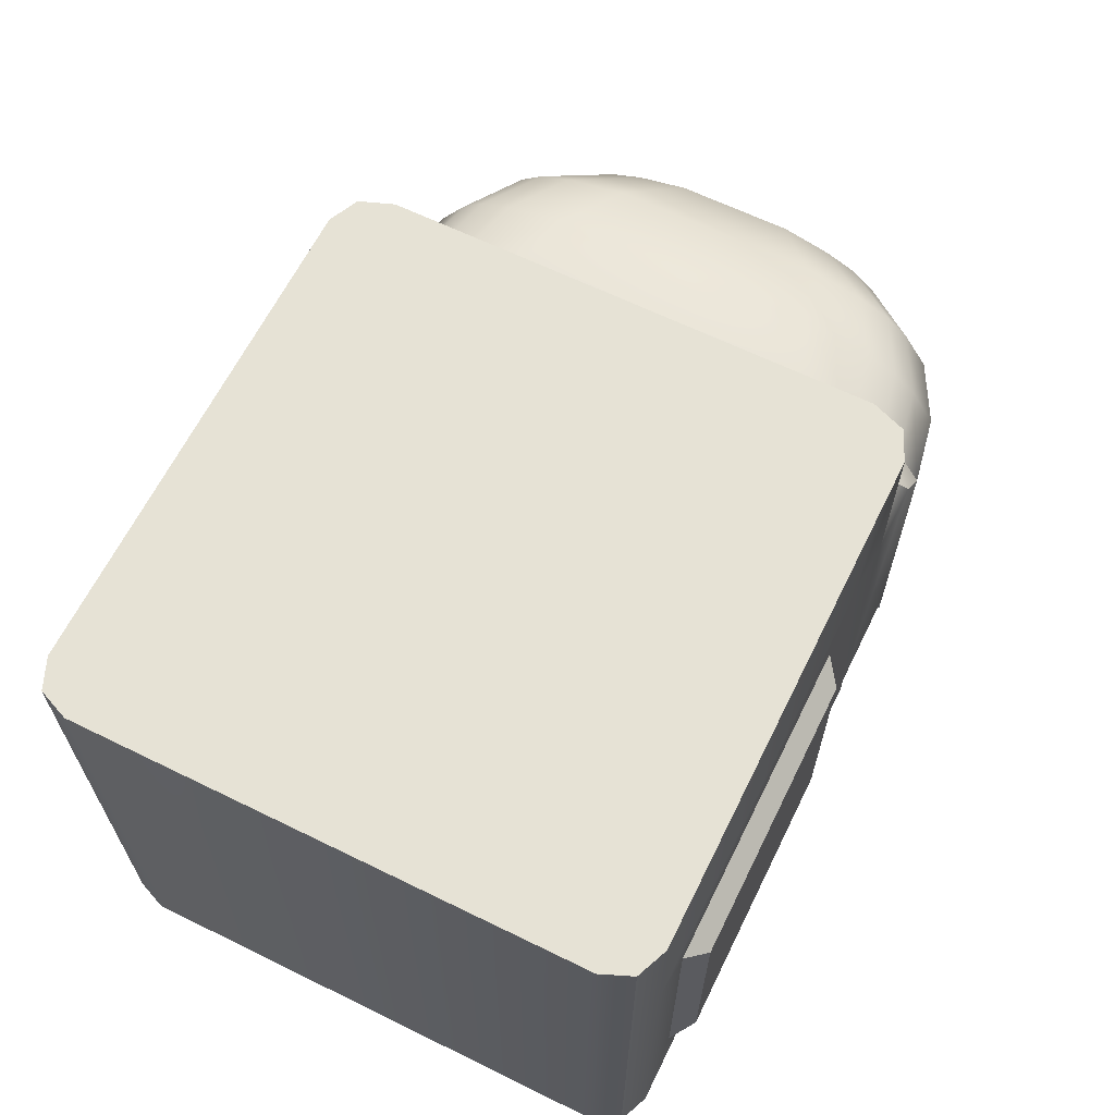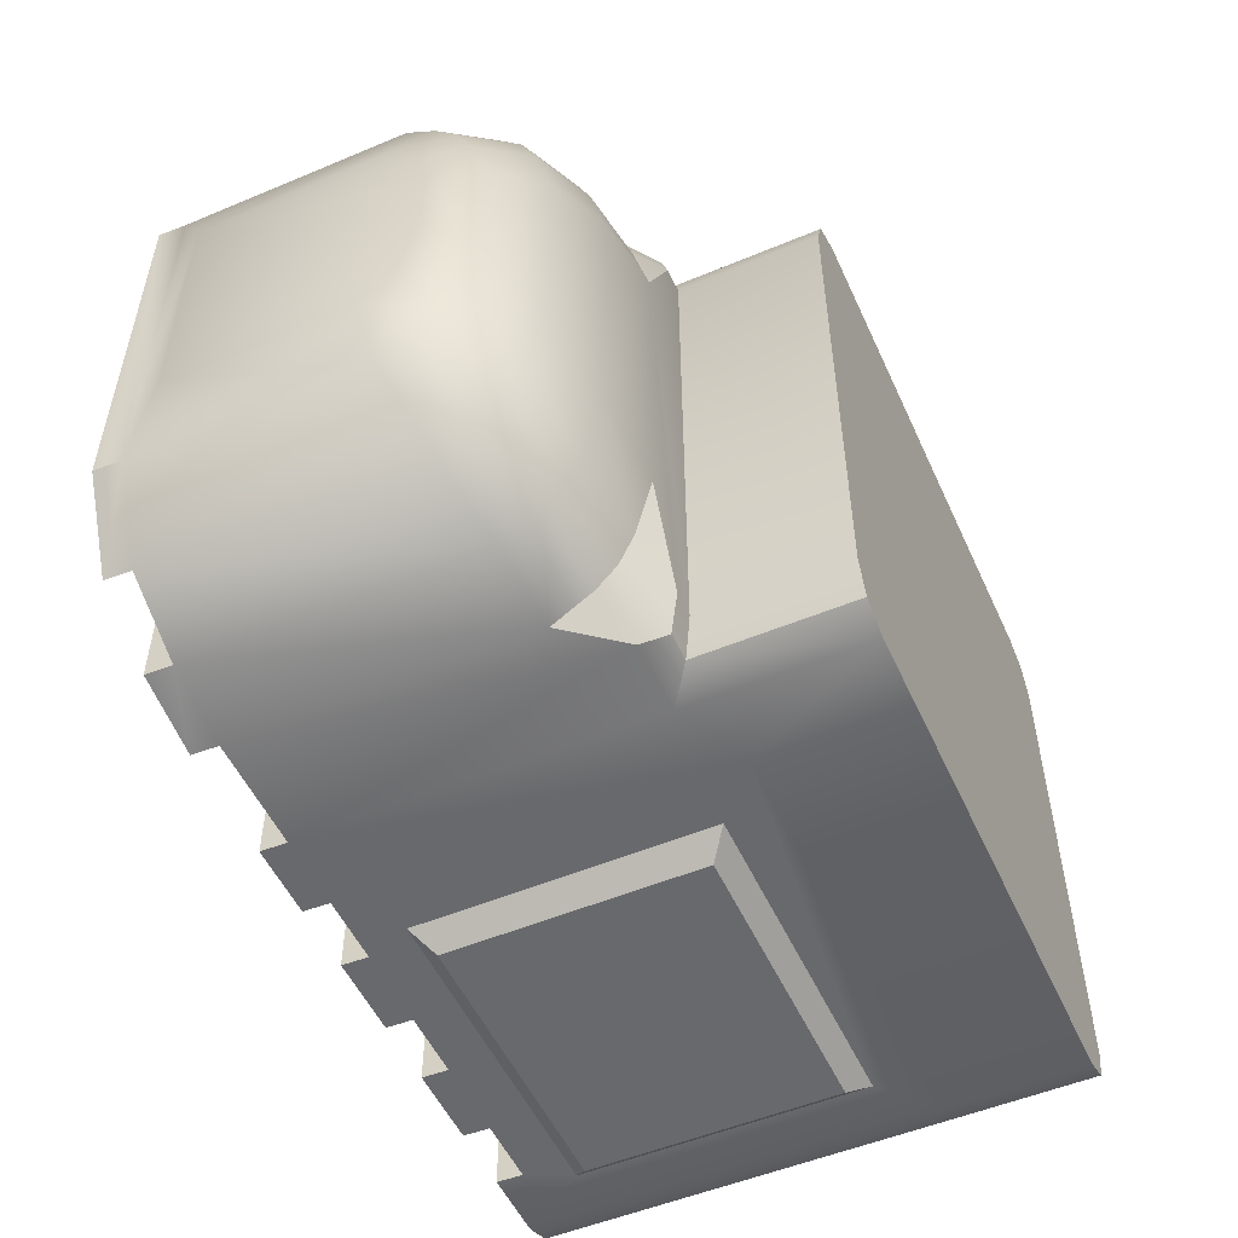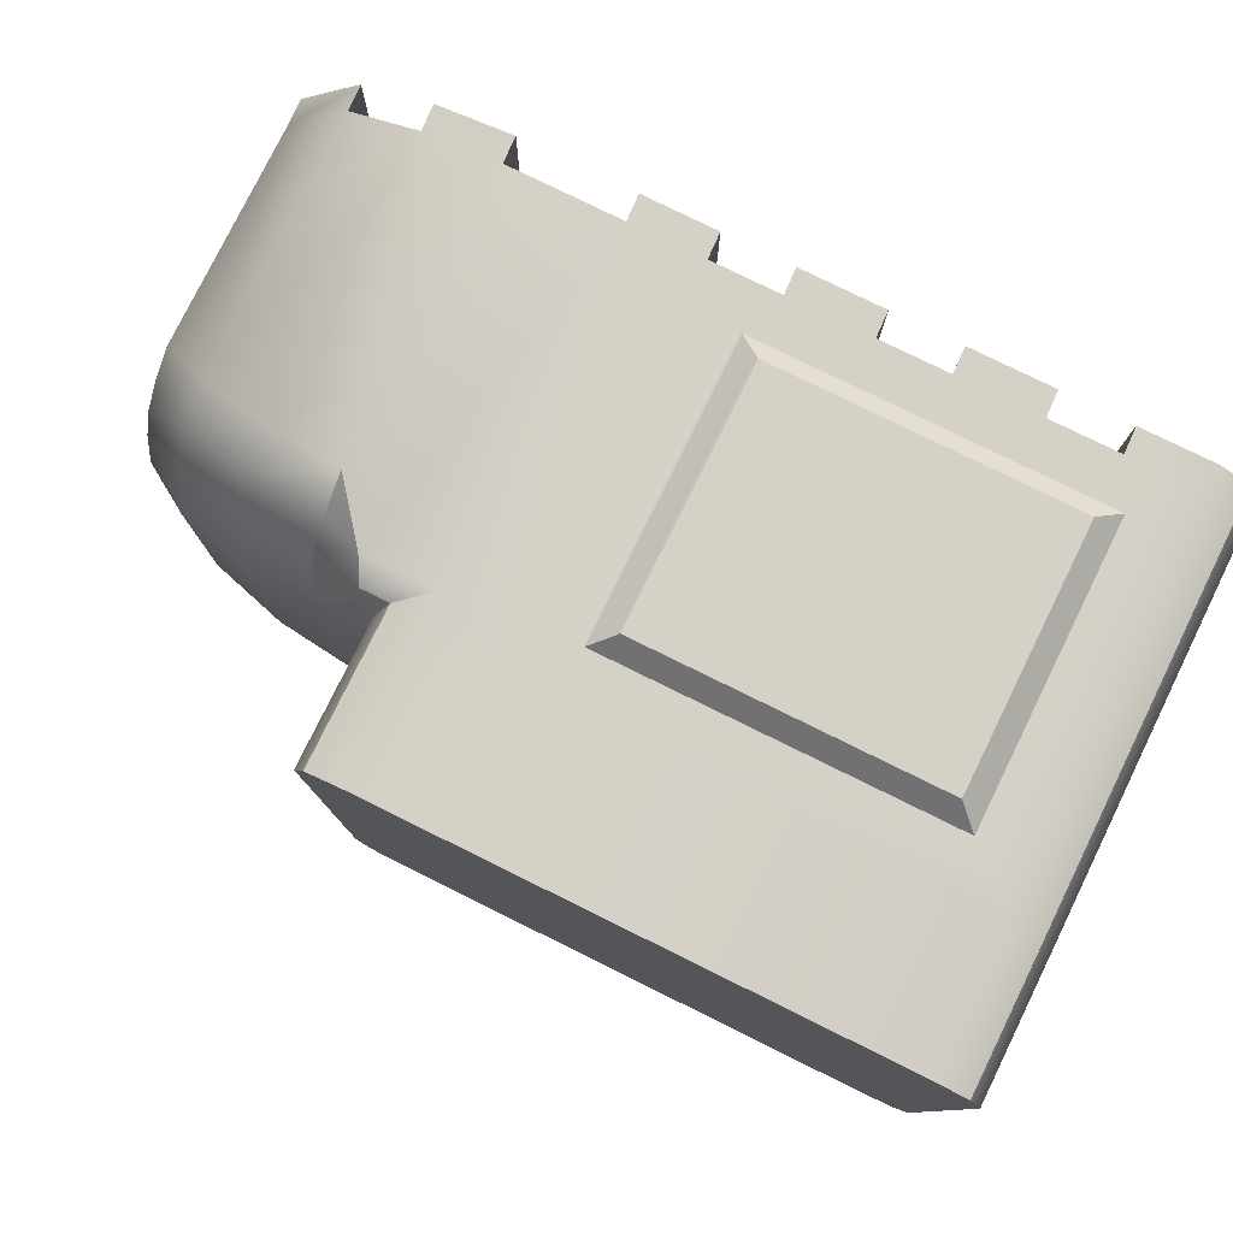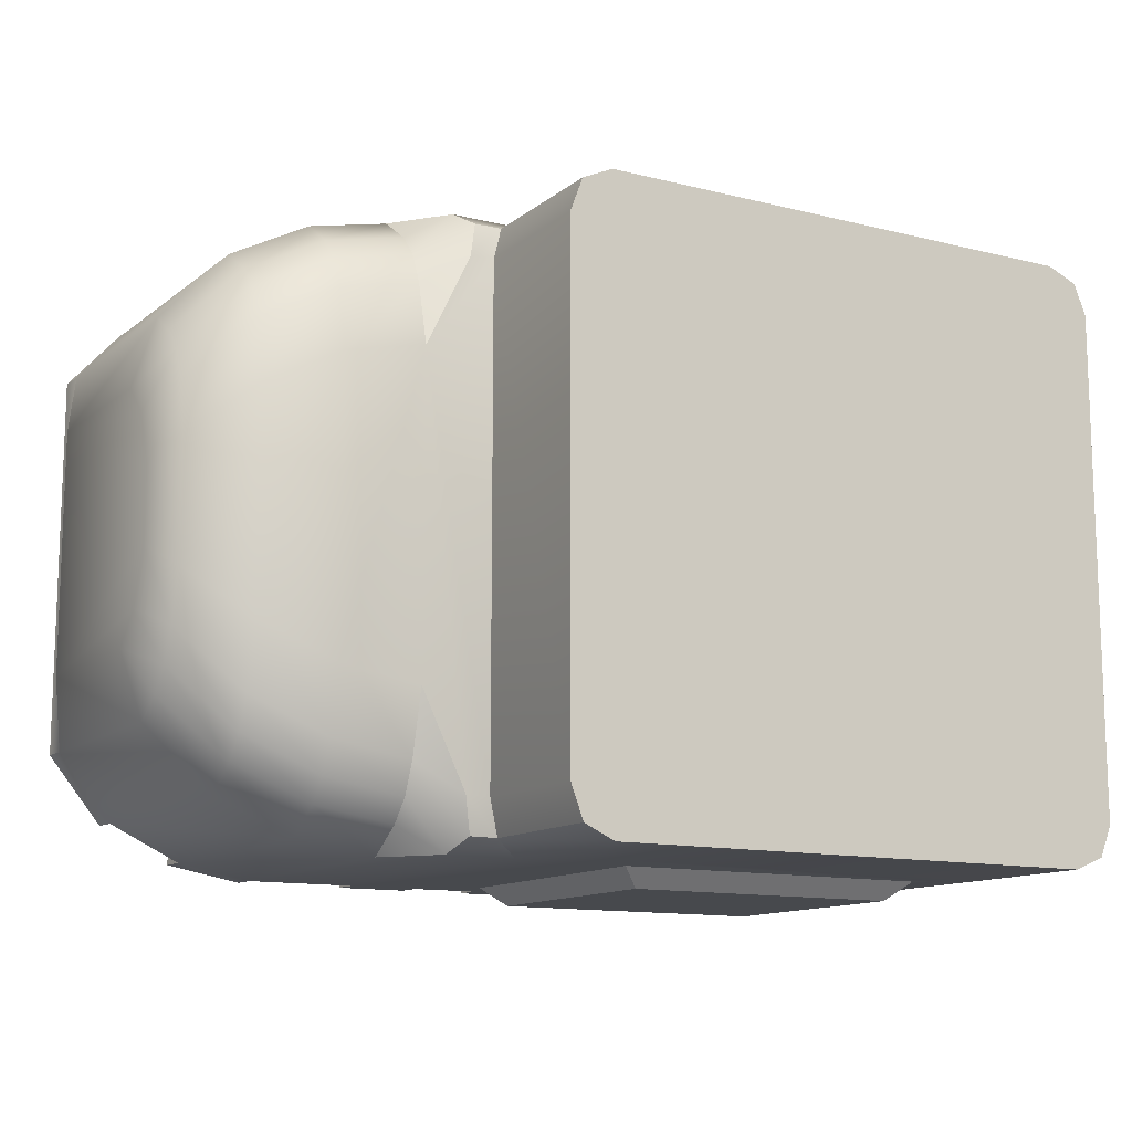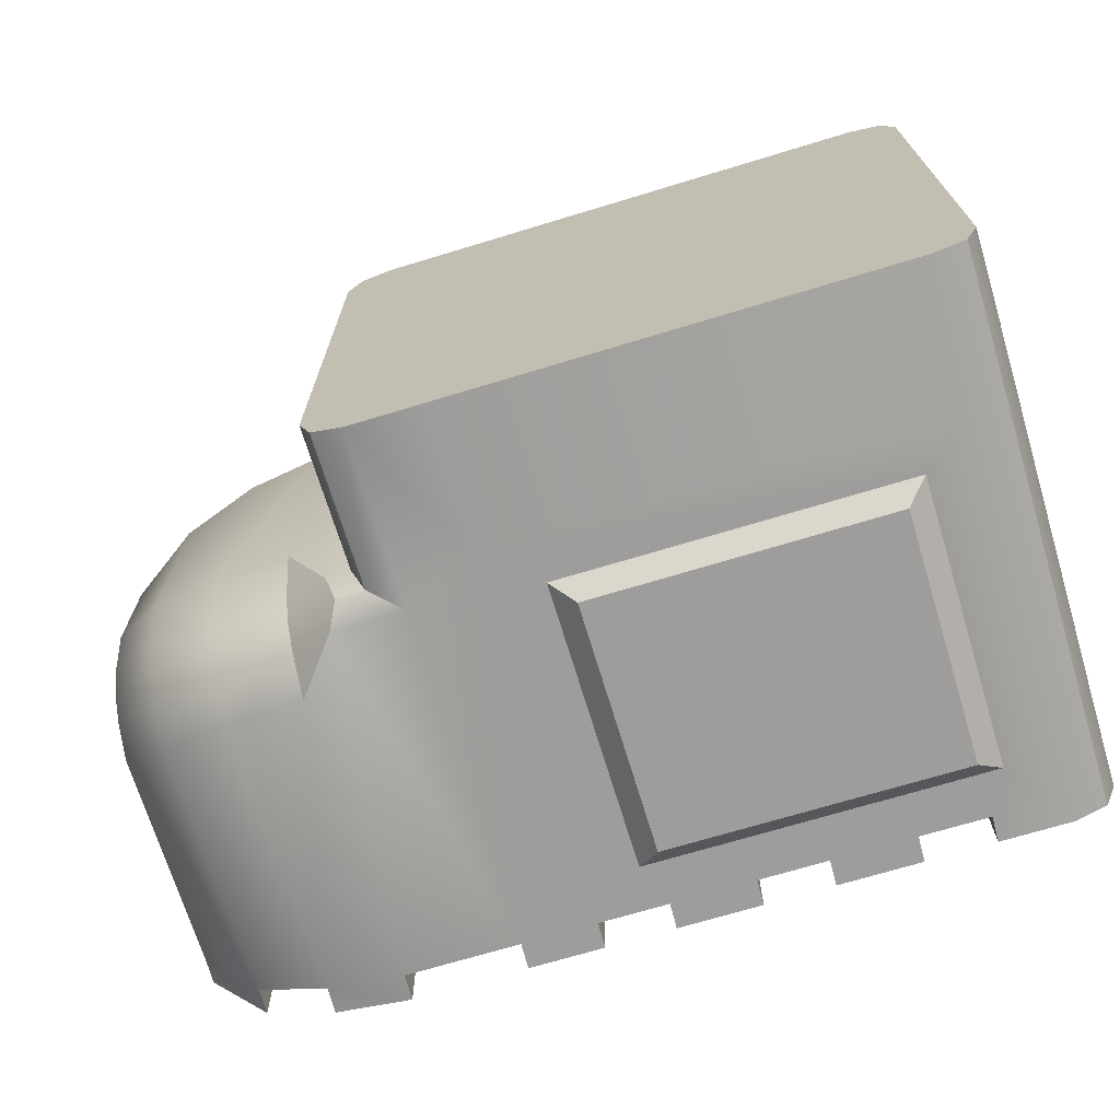
<metadata>
{"format":"obj","ext":"obj","renderer":"f3d","projection":"perspective","resolution":1024,"background":"white","views":[{"elev":63.9,"azim":-63.7,"up":"+Y"},{"elev":-52.7,"azim":114.2,"up":"+Z"},{"elev":78.9,"azim":-153.8,"up":"+Z"},{"elev":-12.4,"azim":149.6,"up":"+Z"},{"elev":-70.4,"azim":-163.1,"up":"+Z"}]}
</metadata>
<code>
o Shoe_2_Cube.001
v 0.6447 0.06869 0.7695
v 1.31 0.06869 0.6438
v 0.9315 0.06869 0.7695
v 1.127 0.06869 0.7327
v 0.9315 0.8011 0.7695
v 0.9315 1.025 0.4006
v 1.31 0.7339 0.644
v 1.309 0.959 0.2722
v 1.127 1.006 0.363
v 1.127 0.7814 0.7328
v 1.505 0.1898 0.3086
v 1.459 0.1042 0.4795
v 1.505 0.764 0.09277
v 1.459 0.8669 0.1525
v 1.505 0.6349 0.3086
v 1.459 0.6698 0.4792
v 0.2846 0.002242 0.7695
v 0.459 0.002242 0.7695
v -0.1001 0.002242 0.7695
v 0.07421 0.002242 0.7695
v -0.4849 0.002242 0.7695
v -0.3106 0.002242 0.7695
v 1.461 0.03771 0.4795
v 0.934 0.002242 0.7695
v 1.129 0.002242 0.7327
v 1.312 0.002242 0.6438
v 0.6472 0.002242 0.7695
v -0.3131 0.06869 0.7695
v -0.4874 0.06869 0.7695
v 0.07172 0.06869 0.7695
v -0.1026 0.06869 0.7695
v 0.4565 0.06869 0.7695
v 0.2821 0.06869 0.7695
v 0.4565 1.025 0.7695
v 0.4565 1.383 0.7695
v -0.6696 0.002242 0.7695
v -0.7494 0.002242 0.7365
v 0.6412 1.383 0.7695
v 0.7541 1.383 0.6444
v 0.721 1.383 0.7329
v -0.785 1.383 0.6567
v -0.6721 1.383 0.7695
v -0.7519 1.383 0.7365
v 0.6412 0.9402 0.7695
v 0.7541 1.025 0.6424
v 0.721 1 0.7323
v -0.6721 1.025 0.7695
v -0.785 1.025 0.6567
v -0.7519 1.025 0.7365
v 0.8165 1.025 0.6397
v 0.8218 0.9397 0.7695
v 0.7922 1 0.7315
v 0.9315 0.8978 0.7036
v 0.9315 0.9835 0.566
v 0.9315 0.9484 0.6458
v 1.31 0.8299 0.5784
v 1.309 0.9182 0.435
v 1.31 0.8819 0.5185
v 1.127 0.9646 0.5264
v 1.127 0.8775 0.6672
v 1.127 0.9289 0.6082
v 1.505 0.7143 0.2295
v 1.459 0.8343 0.2823
v 1.459 0.7452 0.4275
v 1.459 0.7977 0.3669
v -0.7825 0.002242 0.6567
v 0.3237 0.9128 0.7695
v 0.3237 0.181 0.7695
v -0.5399 0.181 0.7695
v -0.5399 0.9128 0.7695
v 0.267 0.8648 0.818
v 0.267 0.2289 0.818
v -0.4835 0.2289 0.818
v -0.4835 0.8648 0.818
v 1.461 0.03771 -0
v 0.6447 0.06869 -0.7695
v 1.31 0.06869 -0.6438
v 0.9315 0.06869 -0.7695
v 1.127 0.06869 -0.7327
v 0.9315 0.8011 -0.7695
v 0.9315 1.025 -0.4006
v 1.31 0.7339 -0.644
v 1.309 0.959 -0.2722
v 1.127 1.006 -0.363
v 1.127 0.7814 -0.7328
v 1.505 0.1898 -0.3086
v 1.459 0.1042 -0.4795
v 1.505 0.764 -0.09277
v 1.459 0.8669 -0.1525
v 1.505 0.6349 -0.3086
v 1.459 0.6698 -0.4792
v 0.2846 0.002242 -0.7695
v 0.459 0.002242 -0.7695
v -0.1001 0.002242 -0.7695
v 0.07421 0.002242 -0.7695
v -0.4849 0.002242 -0.7695
v -0.3106 0.002242 -0.7695
v 1.461 0.03771 -0.4795
v 0.934 0.002242 -0.7695
v 1.129 0.002242 -0.7327
v 1.312 0.002242 -0.6438
v 0.6472 0.002242 -0.7695
v -0.3131 0.06869 -0.7695
v -0.4874 0.06869 -0.7695
v 0.07172 0.06869 -0.7695
v -0.1026 0.06869 -0.7695
v 0.4565 0.06869 -0.7695
v 0.2821 0.06869 -0.7695
v 0.4565 1.025 -0.7695
v 0.4565 1.383 -0.7695
v -0.6696 0.002242 -0.7695
v -0.7494 0.002242 -0.7365
v 0.6412 1.383 -0.7695
v 0.7541 1.383 -0.6444
v 0.721 1.383 -0.7329
v -0.785 1.383 -0.6567
v -0.6721 1.383 -0.7695
v -0.7519 1.383 -0.7365
v 0.6412 0.9402 -0.7695
v 0.7541 1.025 -0.6424
v 0.721 1 -0.7323
v -0.6721 1.025 -0.7695
v -0.785 1.025 -0.6567
v -0.7519 1.025 -0.7365
v 0.8165 1.025 -0.6397
v 0.8218 0.9397 -0.7695
v 0.7922 1 -0.7315
v 0.9315 0.8978 -0.7036
v 0.9315 0.9835 -0.566
v 0.9315 0.9484 -0.6458
v 1.31 0.8299 -0.5784
v 1.309 0.9182 -0.435
v 1.31 0.8819 -0.5185
v 1.127 0.9646 -0.5264
v 1.127 0.8775 -0.6672
v 1.127 0.9289 -0.6082
v 1.505 0.7143 -0.2295
v 1.459 0.8343 -0.2823
v 1.459 0.7452 -0.4275
v 1.459 0.7977 -0.3669
v -0.7825 0.002242 -0.6567
v 0.3237 0.9128 -0.7695
v 0.3237 0.181 -0.7695
v -0.5399 0.181 -0.7695
v -0.54 0.9128 -0.7695
v 0.267 0.8648 -0.818
v 0.267 0.2289 -0.818
v -0.4835 0.2289 -0.818
v -0.4835 0.8648 -0.818
v 0.9315 0.06869 0.7695
v 0.9315 0.06869 0.7695
v 0.934 0.002242 0.7695
v 0.934 0.002242 0.7695
v 1.129 0.002242 0.7327
v 1.129 0.002242 0.7327
v 1.31 0.06869 0.6438
v 1.31 0.06869 0.6438
v 1.127 0.06869 0.7327
v 1.127 0.06869 0.7327
v 0.07421 0.002242 0.7695
v 0.07421 0.002242 0.7695
v 0.07421 0.002242 -0.7695
v 0.07421 0.002242 -0.7695
v 1.461 0.03771 0.4795
v 1.461 0.03771 0.4795
v -0.1001 0.002242 0.7695
v -0.1001 0.002242 0.7695
v -0.1026 0.06869 0.7695
v -0.1026 0.06869 0.7695
v -0.3131 0.06869 0.7695
v -0.3131 0.06869 0.7695
v -0.3106 0.002242 0.7695
v -0.3106 0.002242 0.7695
v 0.2821 0.06869 0.7695
v 0.2821 0.06869 0.7695
v 0.2846 0.002242 0.7695
v 0.2846 0.002242 0.7695
v 0.07172 0.06869 0.7695
v 0.07172 0.06869 0.7695
v 0.459 0.002242 0.7695
v 0.459 0.002242 0.7695
v 0.6472 0.002242 0.7695
v 0.6472 0.002242 0.7695
v 1.312 0.002242 0.6438
v 1.312 0.002242 0.6438
v 0.4565 0.06869 0.7695
v 0.4565 0.06869 0.7695
v -0.4849 0.002242 0.7695
v -0.4849 0.002242 0.7695
v -0.4874 0.06869 0.7695
v -0.4874 0.06869 0.7695
v 0.6447 0.06869 0.7695
v 0.6447 0.06869 0.7695
v 0.4565 1.383 0.7695
v -0.6721 1.383 0.7695
v -0.7494 0.002242 0.7365
v -0.7494 0.002242 0.7365
v -0.7519 1.025 0.7365
v -0.6696 0.002242 0.7695
v -0.7519 1.383 0.7365
v -0.7519 1.383 0.7365
v -0.785 1.383 0.6567
v 0.721 1.383 0.7329
v 0.721 1.383 0.7329
v 0.6412 1.383 0.7695
v 0.7541 1.383 0.6444
v 0.721 1 0.7323
v 0.721 1 0.7323
v 0.721 1 0.7323
v 0.7541 1.025 0.6424
v 0.7922 1 0.7315
v 0.7922 1 0.7315
v 0.8218 0.9397 0.7695
v 0.9315 0.8978 0.7036
v 0.9315 0.9484 0.6458
v 0.8165 1.025 0.6397
v 0.9315 0.9835 0.566
v 0.4565 0.06869 -0.7695
v 0.4565 0.06869 -0.7695
v 0.9315 0.8011 0.7695
v 0.9315 1.025 0.4006
v 0.3237 0.181 0.7695
v 0.3237 0.181 0.7695
v 0.3237 0.9128 0.7695
v 0.3237 0.9128 0.7695
v 0.267 0.2289 0.818
v 0.267 0.2289 0.818
v 0.267 0.8648 0.818
v 0.267 0.8648 0.818
v -0.5399 0.181 0.7695
v -0.5399 0.181 0.7695
v -0.5399 0.9128 0.7695
v -0.5399 0.9128 0.7695
v -0.4835 0.2289 0.818
v -0.4835 0.2289 0.818
v -0.4835 0.8648 0.818
v -0.4835 0.8648 0.818
v 1.461 0.03771 -0
v 0.459 0.002242 -0.7695
v 0.459 0.002242 -0.7695
v -0.7825 0.002242 0.6567
v 0.9315 0.06869 -0.7695
v 0.9315 0.06869 -0.7695
v 0.934 0.002242 -0.7695
v 0.934 0.002242 -0.7695
v 1.31 0.06869 -0.6438
v 1.31 0.06869 -0.6438
v 1.129 0.002242 -0.7327
v 1.129 0.002242 -0.7327
v 0.6472 0.002242 -0.7695
v 0.6472 0.002242 -0.7695
v 1.127 0.06869 -0.7327
v 1.127 0.06869 -0.7327
v 1.461 0.03771 -0.4795
v 1.461 0.03771 -0.4795
v -0.1001 0.002242 -0.7695
v -0.1001 0.002242 -0.7695
v -0.1026 0.06869 -0.7695
v -0.1026 0.06869 -0.7695
v -0.3131 0.06869 -0.7695
v -0.3131 0.06869 -0.7695
v -0.3106 0.002242 -0.7695
v -0.3106 0.002242 -0.7695
v 0.2821 0.06869 -0.7695
v 0.2821 0.06869 -0.7695
v 0.2846 0.002242 -0.7695
v 0.2846 0.002242 -0.7695
v -0.7825 0.002242 -0.6567
v 0.07172 0.06869 -0.7695
v 0.07172 0.06869 -0.7695
v 1.312 0.002242 -0.6438
v 1.312 0.002242 -0.6438
v -0.4849 0.002242 -0.7695
v -0.4849 0.002242 -0.7695
v -0.4874 0.06869 -0.7695
v -0.4874 0.06869 -0.7695
v 0.6447 0.06869 -0.7695
v 0.6447 0.06869 -0.7695
v 0.4565 1.383 -0.7695
v -0.6721 1.383 -0.7695
v -0.7494 0.002242 -0.7365
v -0.7494 0.002242 -0.7365
v -0.7519 1.025 -0.7365
v -0.6696 0.002242 -0.7695
v -0.7519 1.383 -0.7365
v -0.7519 1.383 -0.7365
v -0.785 1.383 -0.6567
v 0.721 1.383 -0.7329
v 0.721 1.383 -0.7329
v 0.6412 1.383 -0.7695
v 0.7541 1.383 -0.6444
v 0.721 1 -0.7323
v 0.721 1 -0.7323
v 0.721 1 -0.7323
v 0.7541 1.025 -0.6424
v 0.7922 1 -0.7315
v 0.7922 1 -0.7315
v 0.8218 0.9397 -0.7695
v 0.9315 0.8978 -0.7036
v 0.9315 0.9484 -0.6458
v 0.8165 1.025 -0.6397
v 0.9315 0.9835 -0.566
v 0.9315 0.8011 -0.7695
v 0.9315 1.025 -0.4006
v 0.3237 0.181 -0.7695
v 0.3237 0.181 -0.7695
v 0.3237 0.9128 -0.7695
v 0.3237 0.9128 -0.7695
v 0.267 0.2289 -0.818
v 0.267 0.2289 -0.818
v 0.267 0.8648 -0.818
v 0.267 0.8648 -0.818
v -0.5399 0.181 -0.7695
v -0.5399 0.181 -0.7695
v -0.54 0.9128 -0.7695
v -0.54 0.9128 -0.7695
v -0.4835 0.2289 -0.818
v -0.4835 0.2289 -0.818
v -0.4835 0.8648 -0.818
v -0.4835 0.8648 -0.818
f 158 10 220 150
f 116 123 48 202
f 156 7 10 158
f 87 86 11 12
f 268 241 48 123
f 200 49 47 42
f 218 239 181 186
f 217 6 216
f 220 10 60 53
f 59 57 8 9
f 57 63 14 8
f 54 59 9 221
f 7 16 64 56
f 5 214 51
f 170 168 69
f 269 162 160 178
f 282 284 199 197
f 10 7 56 60
f 192 150 213
f 7 156 12 16
f 11 15 16 12
f 155 249 79 159
f 192 44 34 32
f 284 274 189 199
f 34 47 233 224
f 190 69 36
f 282 197 66 141
f 35 110 280 195
f 246 272 185 157
f 183 250 278 193
f 84 304 221 9
f 192 32 180 182
f 168 170 172 166
f 158 150 152 154
f 167 256 258 169
f 190 36 188
f 4 252 247 2
f 12 156 184 164
f 174 179 161 176
f 175 265 219 187
f 48 241 196 198
f 49 37 36 47
f 202 48 198 201
f 208 203 205 44
f 210 206 204 207
f 205 194 34 44
f 51 214 215 211
f 211 215 217 216
f 57 59 61 58
f 58 61 60 56
f 59 54 55 61
f 61 55 53 60
f 44 213 212 209
f 46 52 50 45
f 213 44 192
f 56 64 65 58
f 58 65 63 57
f 67 70 237 228
f 232 231 235 236
f 68 168 179
f 222 225 229 226
f 47 36 69 233
f 32 34 224 68
f 71 74 234 227
f 230 223 72 73
f 69 168 68
f 68 179 174
f 69 190 170
f 174 32 68
f 117 279 109 122
f 76 78 151 1
f 165 238 254 87 12
f 263 257 19 173
f 260 262 22 171
f 21 273 275 191
f 29 276 261 28
f 163 267 177 20
f 242 244 153 3
f 240 251 27 18
f 17 266 264 33
f 101 75 26
f 13 88 89 14
f 288 40 39 291
f 221 304 125 120 45 50
f 43 286 287 41
f 83 84 9 8
f 11 86 88 13
f 213 150 220
f 15 62 65 64
f 64 16 15
f 63 62 13 14
f 62 63 65
f 253 243 303 85
f 114 206 210 295
f 77 253 85 82
f 290 38 40 288
f 117 122 124 285
f 302 301 81
f 303 128 135 85
f 134 84 83 132
f 132 83 89 138
f 129 304 84 134
f 82 131 139 91
f 80 126 299
f 103 144 259
f 195 280 286 43
f 85 135 131 82
f 277 298 243
f 82 91 87 77
f 86 87 91 90
f 277 107 109 119
f 42 47 34 194
f 109 307 316 122
f 104 111 144
f 277 102 93 107
f 259 94 97 103
f 253 248 245 243
f 104 96 111
f 87 255 271 77
f 108 92 95 270
f 123 283 281 268
f 124 122 111 112
f 118 283 123 116
f 293 119 113 289
f 295 292 115 114
f 109 279 113 119
f 126 296 300 299
f 296 301 302 300
f 132 133 136 134
f 133 131 135 136
f 134 136 130 129
f 136 135 128 130
f 119 294 297 298
f 121 120 125 127
f 298 277 119
f 131 133 140 139
f 133 132 138 140
f 142 311 320 145
f 315 319 318 314
f 143 270 259
f 305 309 312 308
f 122 316 144 111
f 107 143 307 109
f 146 310 317 149
f 313 148 147 306
f 144 143 259
f 143 108 270
f 144 103 104
f 108 143 107
f 31 106 105 30
f 137 86 90
f 88 86 137
f 62 15 11
f 13 62 11
f 298 303 243
f 90 139 140 137
f 139 90 91
f 138 89 88 137
f 137 140 138
f 110 35 38 290
f 14 89 83 8
f 24 99 100 25
f 75 101 98
f 26 75 23

</code>
